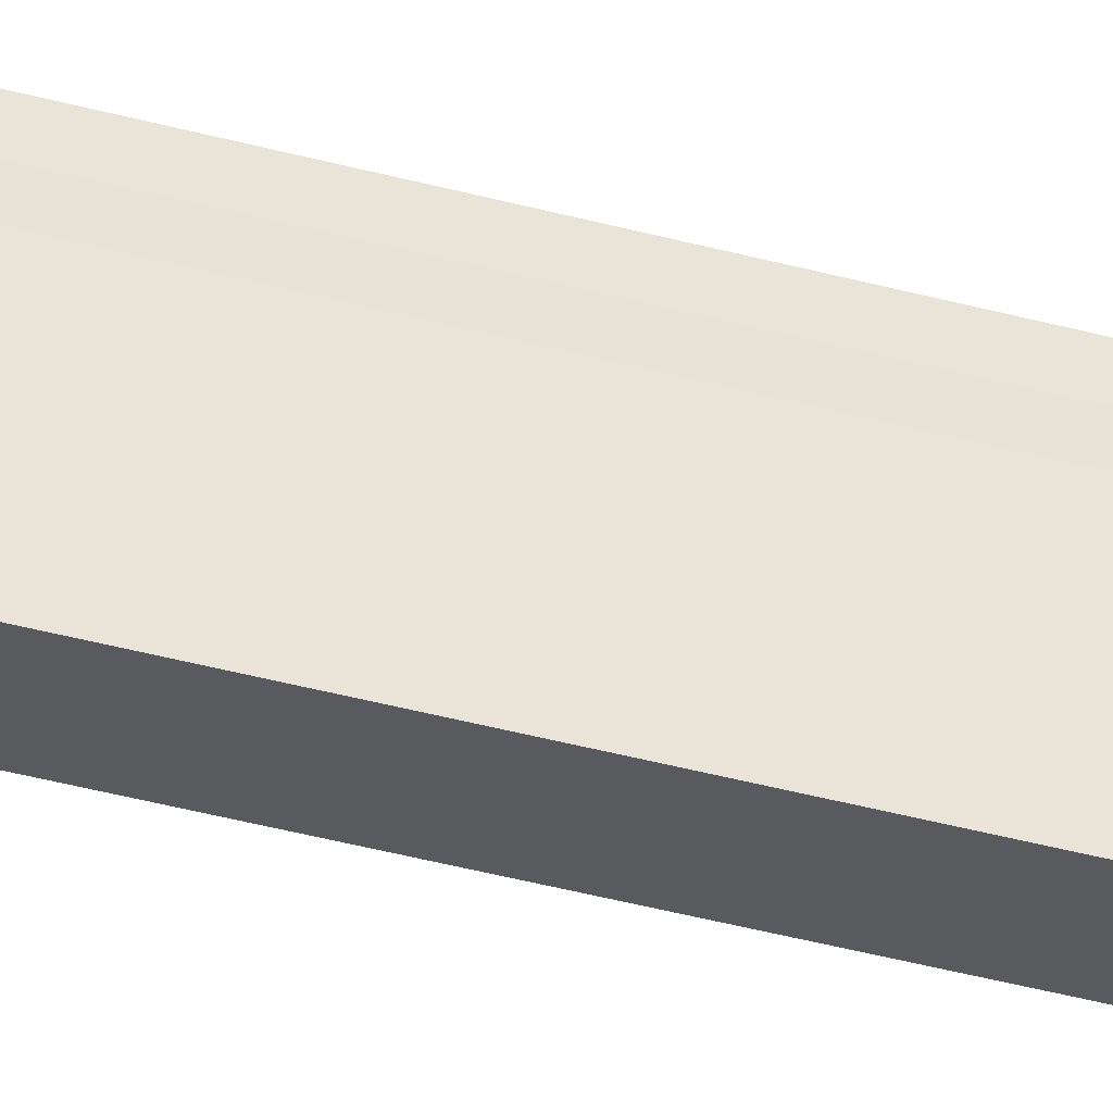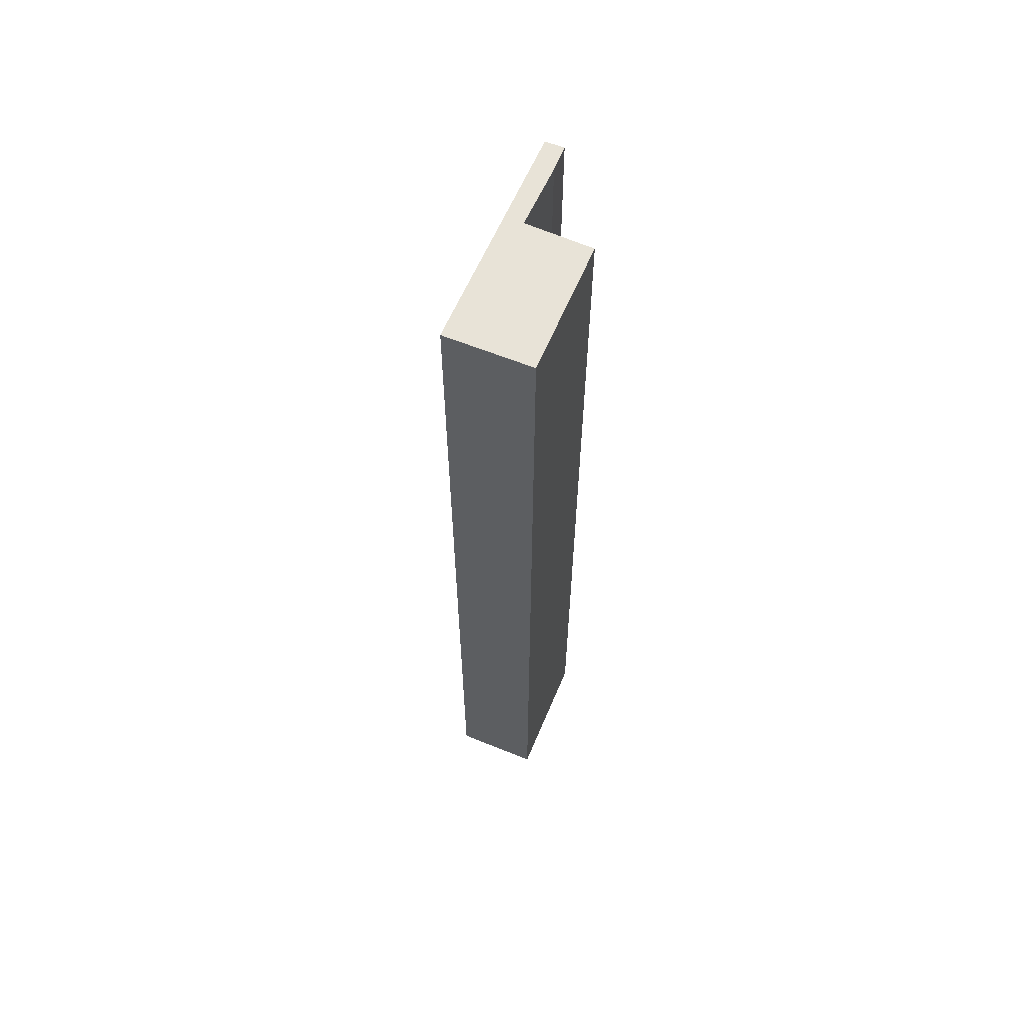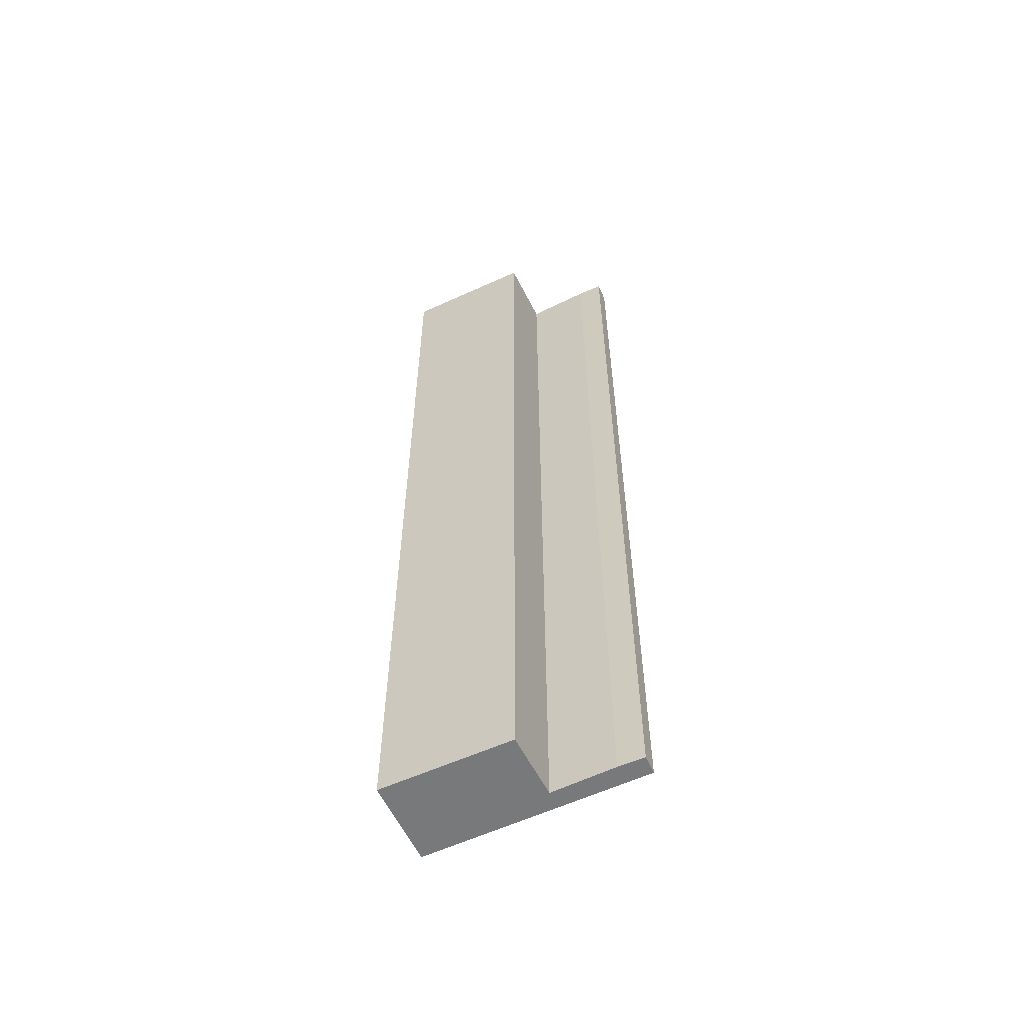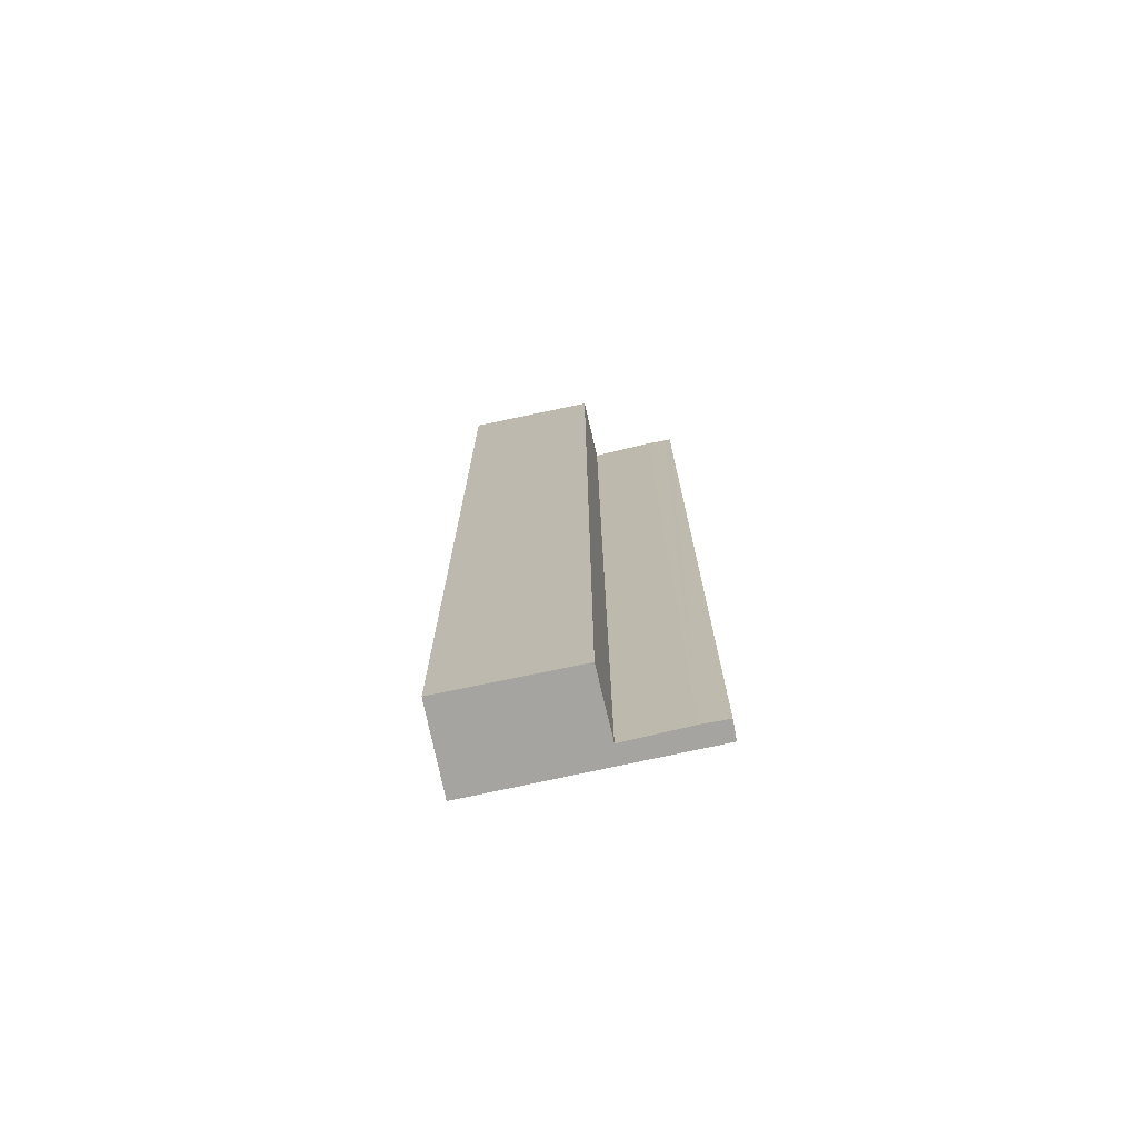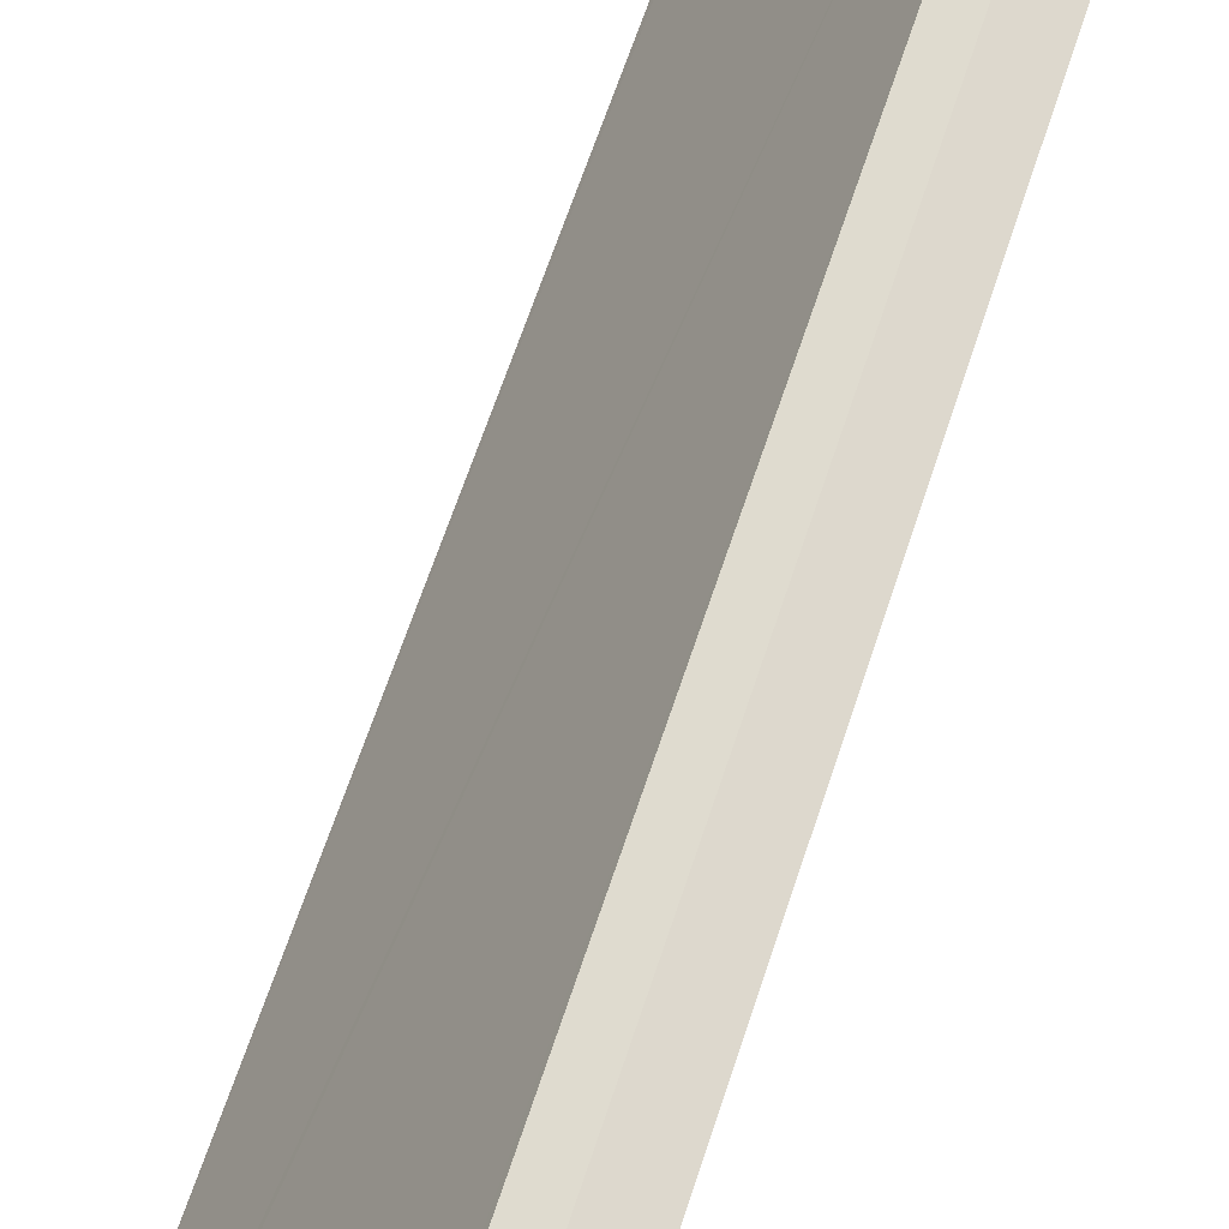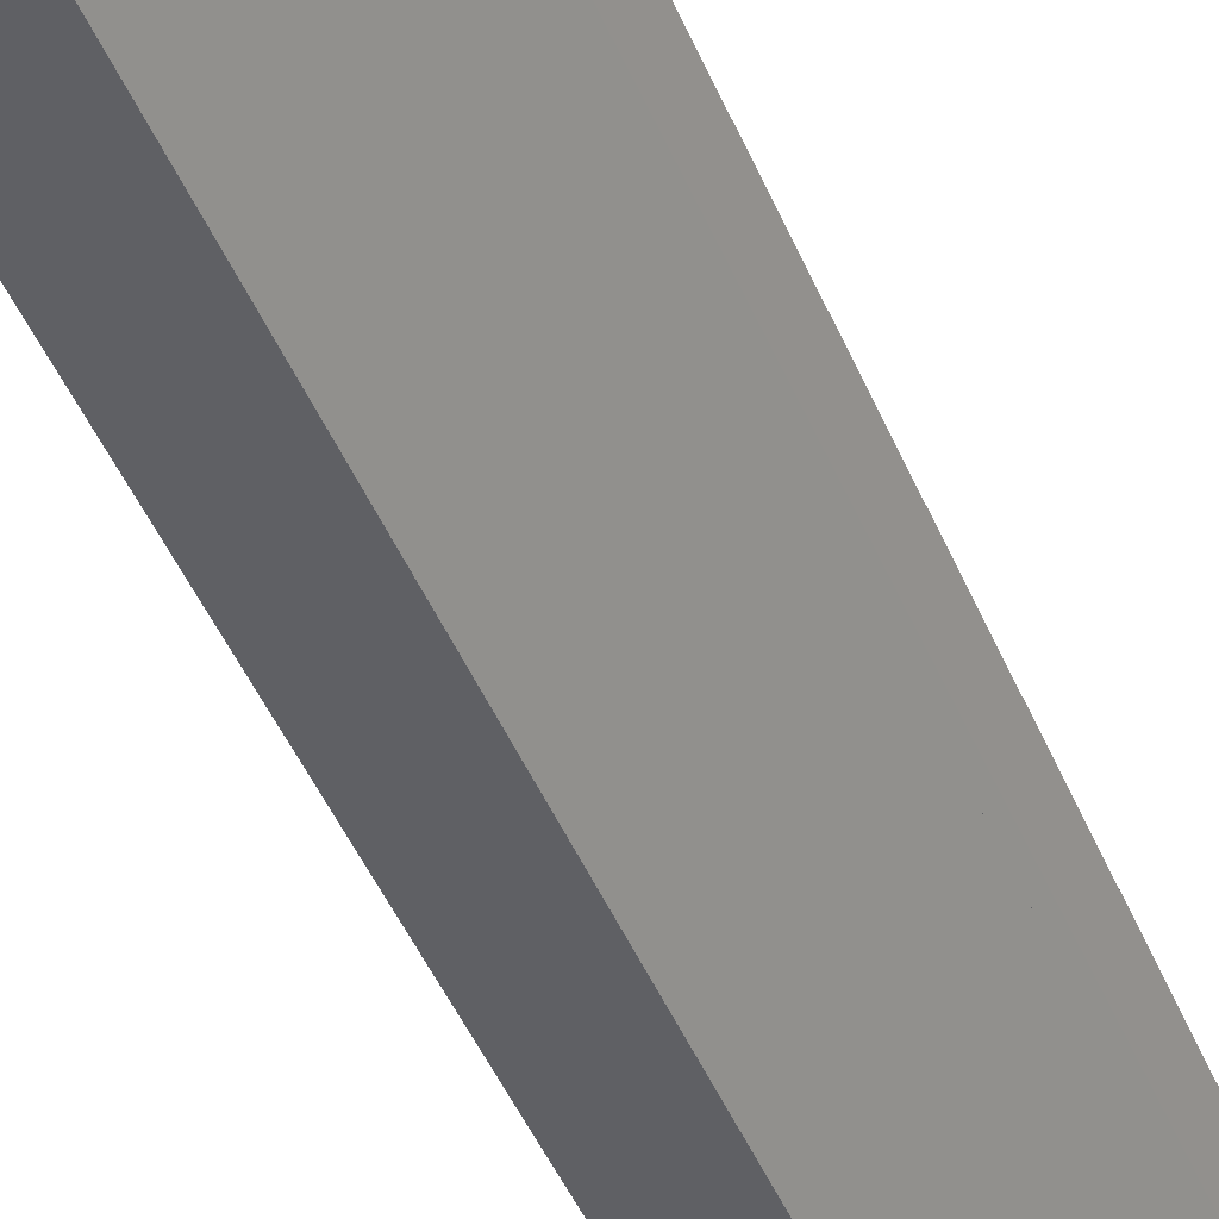
<metadata>
{"format":"obj","ext":"obj","renderer":"f3d","projection":"perspective","resolution":1024,"background":"white","views":[{"elev":-61.5,"azim":-103.9,"up":"+Z"},{"elev":62.1,"azim":171.8,"up":"+Y"},{"elev":-57.7,"azim":-95.7,"up":"+Y"},{"elev":-73.4,"azim":-109.1,"up":"+Y"},{"elev":53.7,"azim":-163.7,"up":"+Z"},{"elev":-43.2,"azim":-159.0,"up":"+Z"}]}
</metadata>
<code>
v  1.123 15.61 -1.864
v  2.31 15.61 -1.076
v  2.349 15.61 -1.141
v  1.187 15.61 0.748
v  0 15.61 9.556e-16
v  0.93 15.61 0.589
v  0.443 15.61 1.958
v  0.353 15.61 1.486
v  0.187 15.61 1.776
v  0.407 15.61 2.017
v  0.137 15.61 1.863
v  0.407 -1.235e-16 2.017
v  2.31 6.589e-17 -1.076
v  2.349 6.987e-17 -1.141
v  0.443 -1.199e-16 1.958
v  1.187 -4.58e-17 0.748
v  1.123 1.141e-16 -1.864
v  0 0 0
v  0.93 -3.607e-17 0.589
v  0.353 -9.099e-17 1.486
v  0.137 -1.141e-16 1.863
v  0.187 -1.087e-16 1.776
g defaultobject
f 1 2 3
f 2 1 4
f 4 1 5
f 4 5 6
f 6 7 4
f 7 6 8
f 7 8 9
f 7 9 10
f 10 9 11
f 12 7 10
f 7 12 4
f 4 12 2
f 2 12 3
f 3 12 13
f 3 13 14
f 13 12 15
f 13 15 16
f 14 1 3
f 1 14 17
f 17 5 1
f 5 17 18
f 19 8 6
f 8 19 20
f 20 9 8
f 9 20 11
f 11 20 21
f 21 20 22
f 18 6 5
f 6 18 19
f 21 10 11
f 10 21 12
f 15 19 16
f 19 15 20
f 20 15 22
f 22 15 12
f 22 12 21
f 13 17 14
f 17 13 16
f 17 16 18
f 18 16 19

</code>
